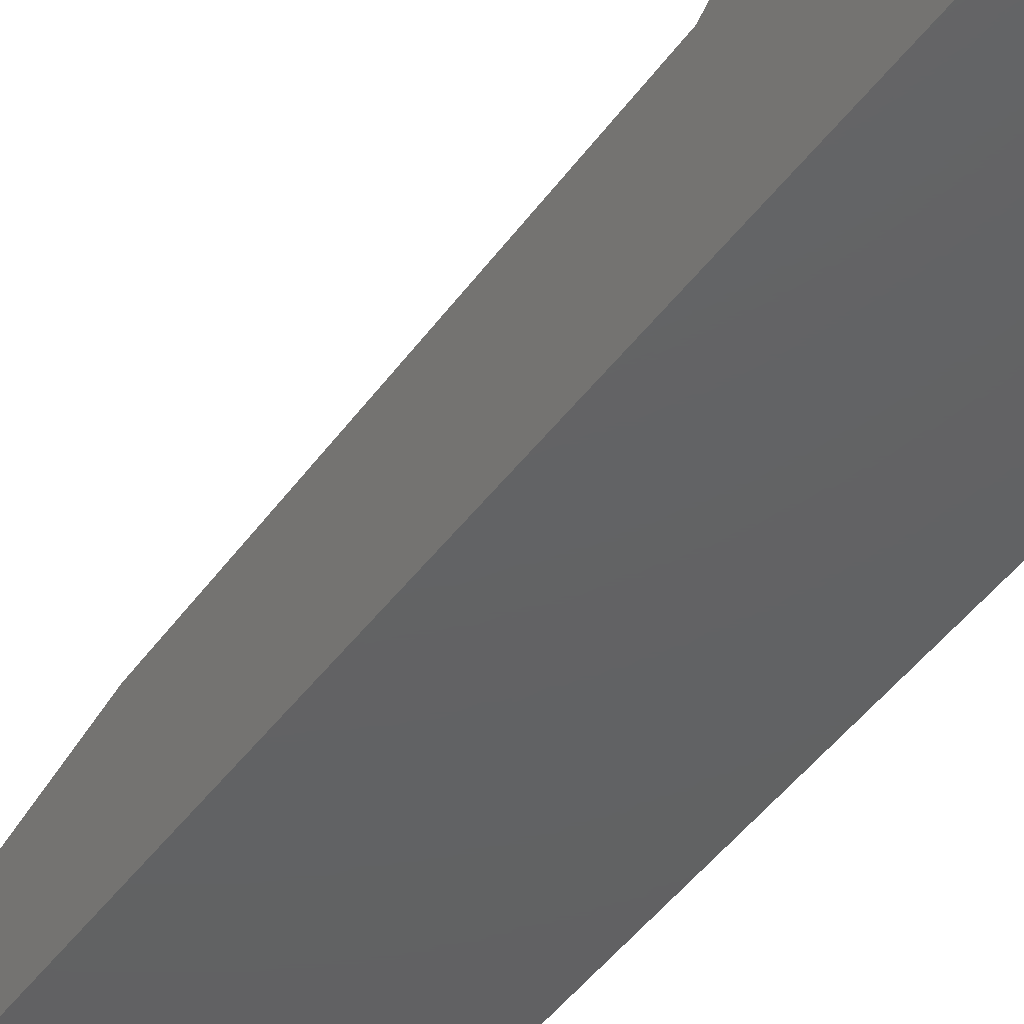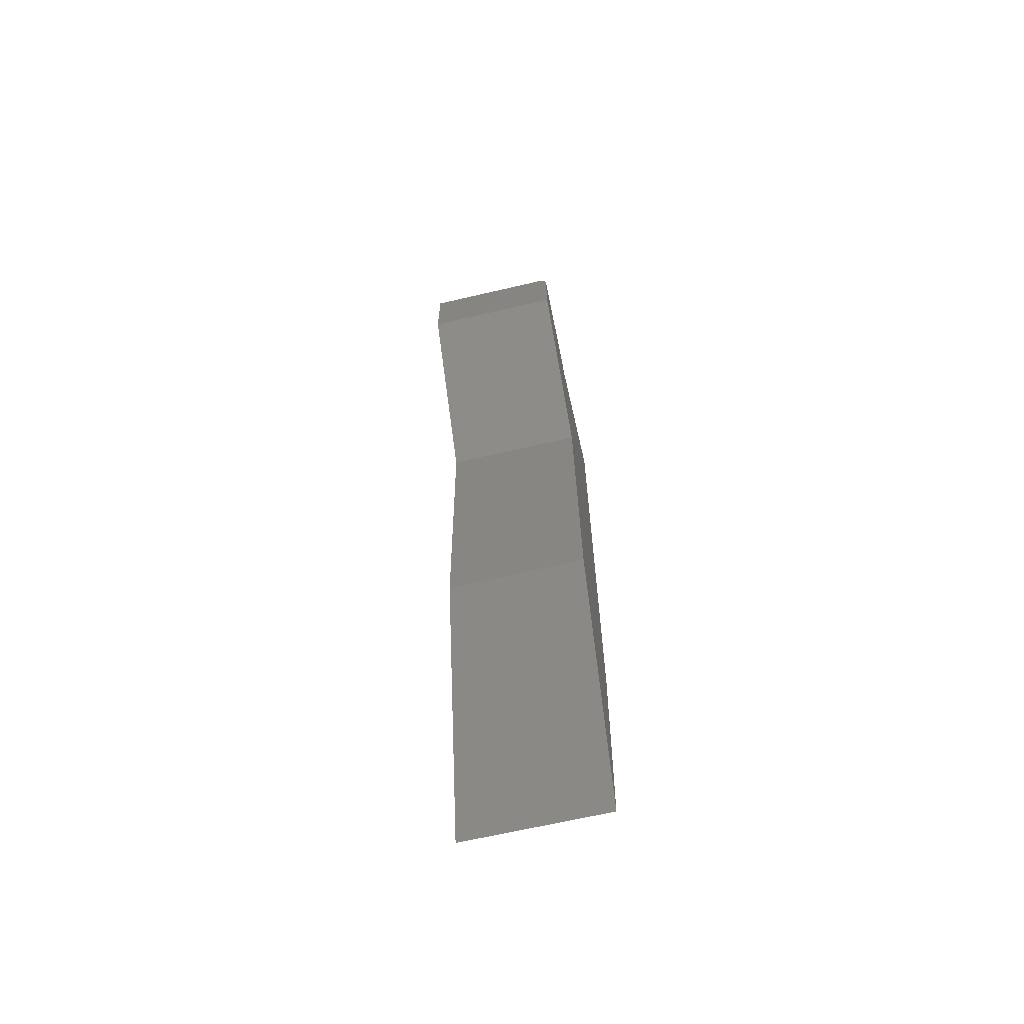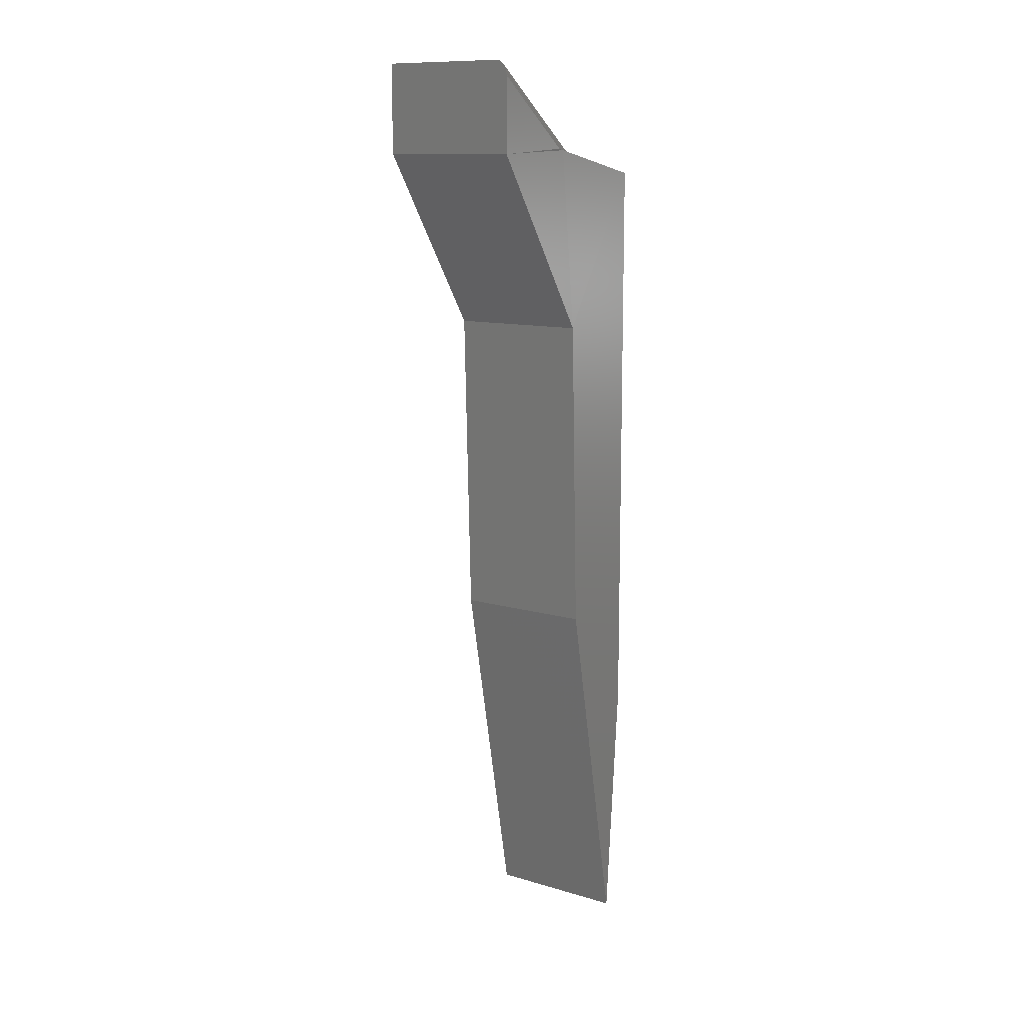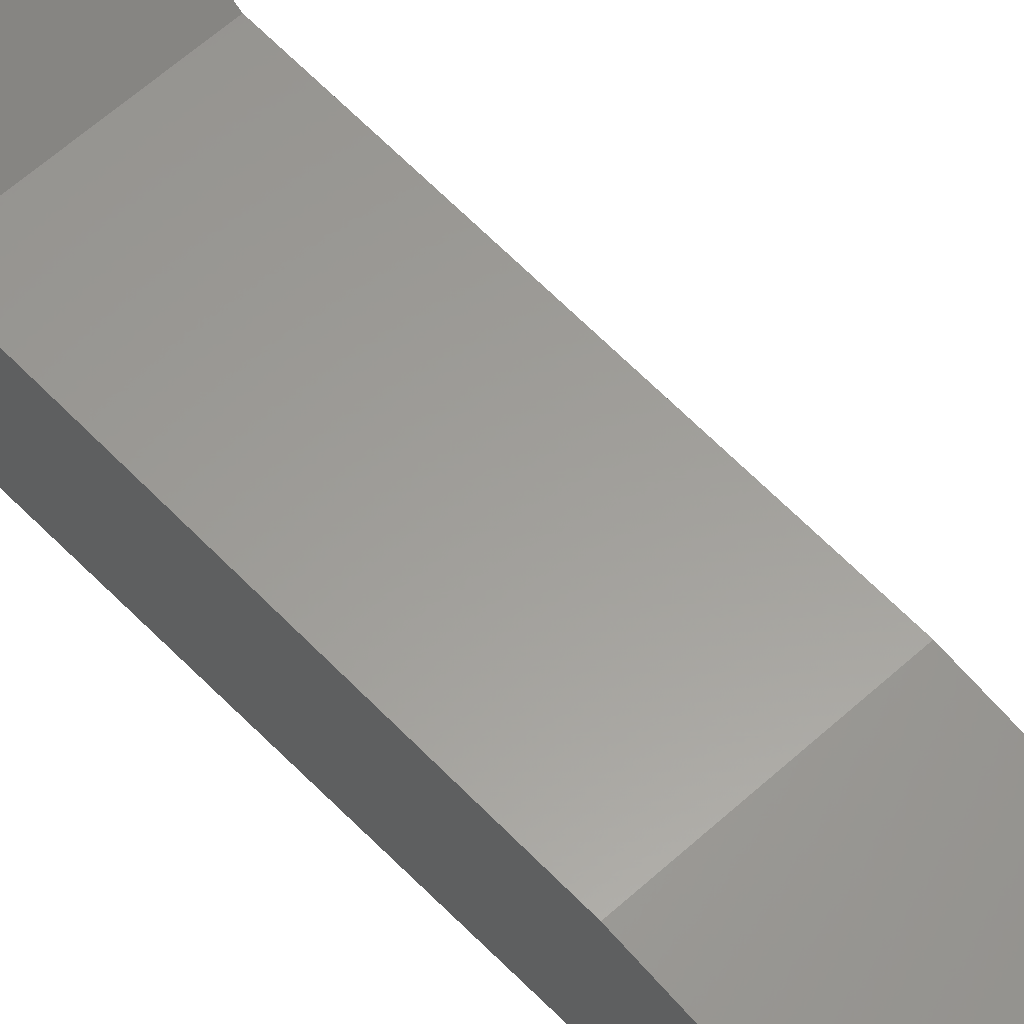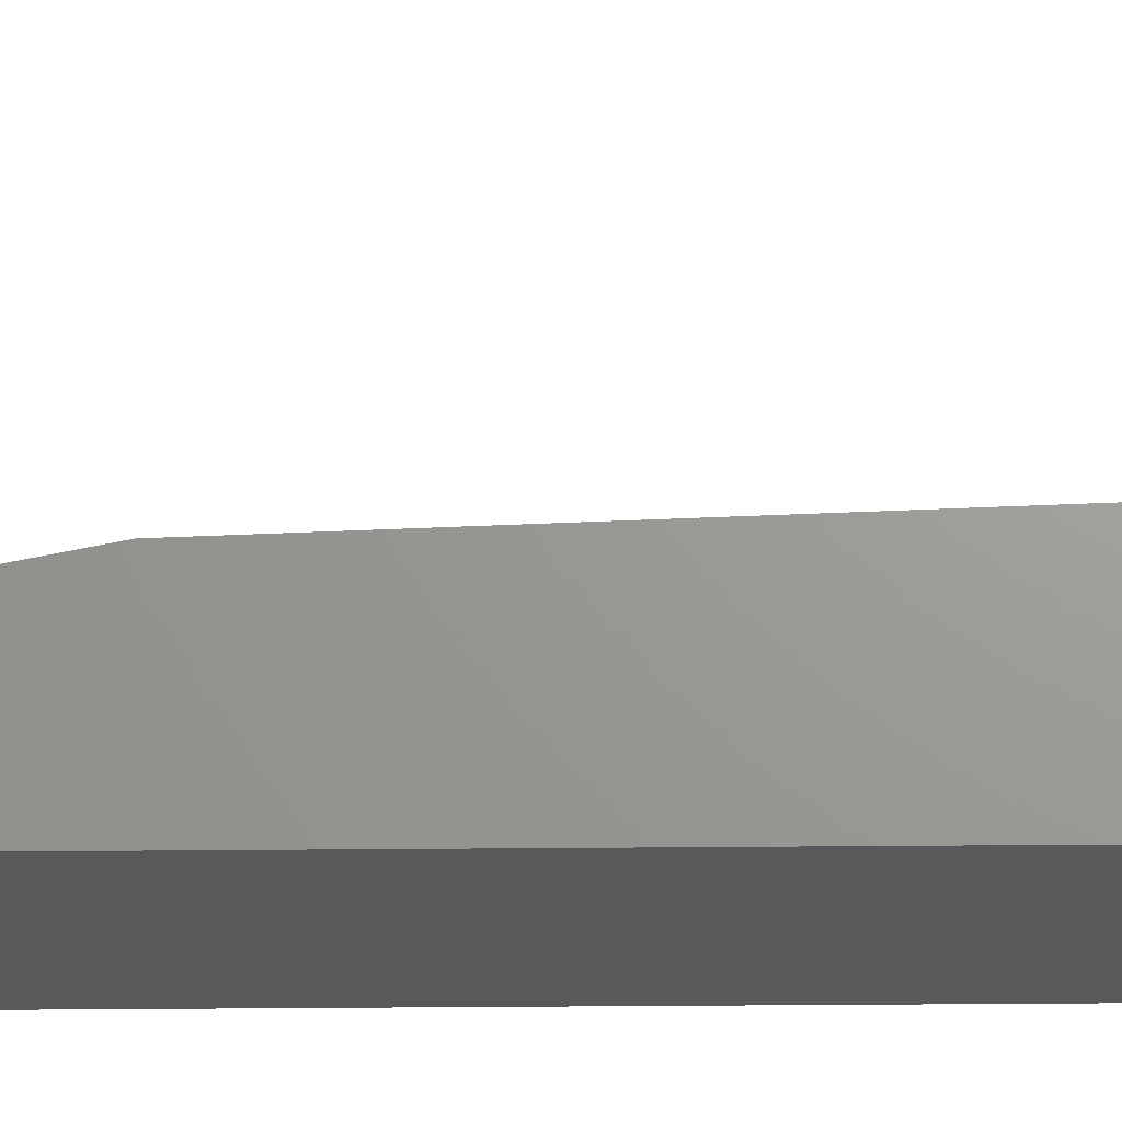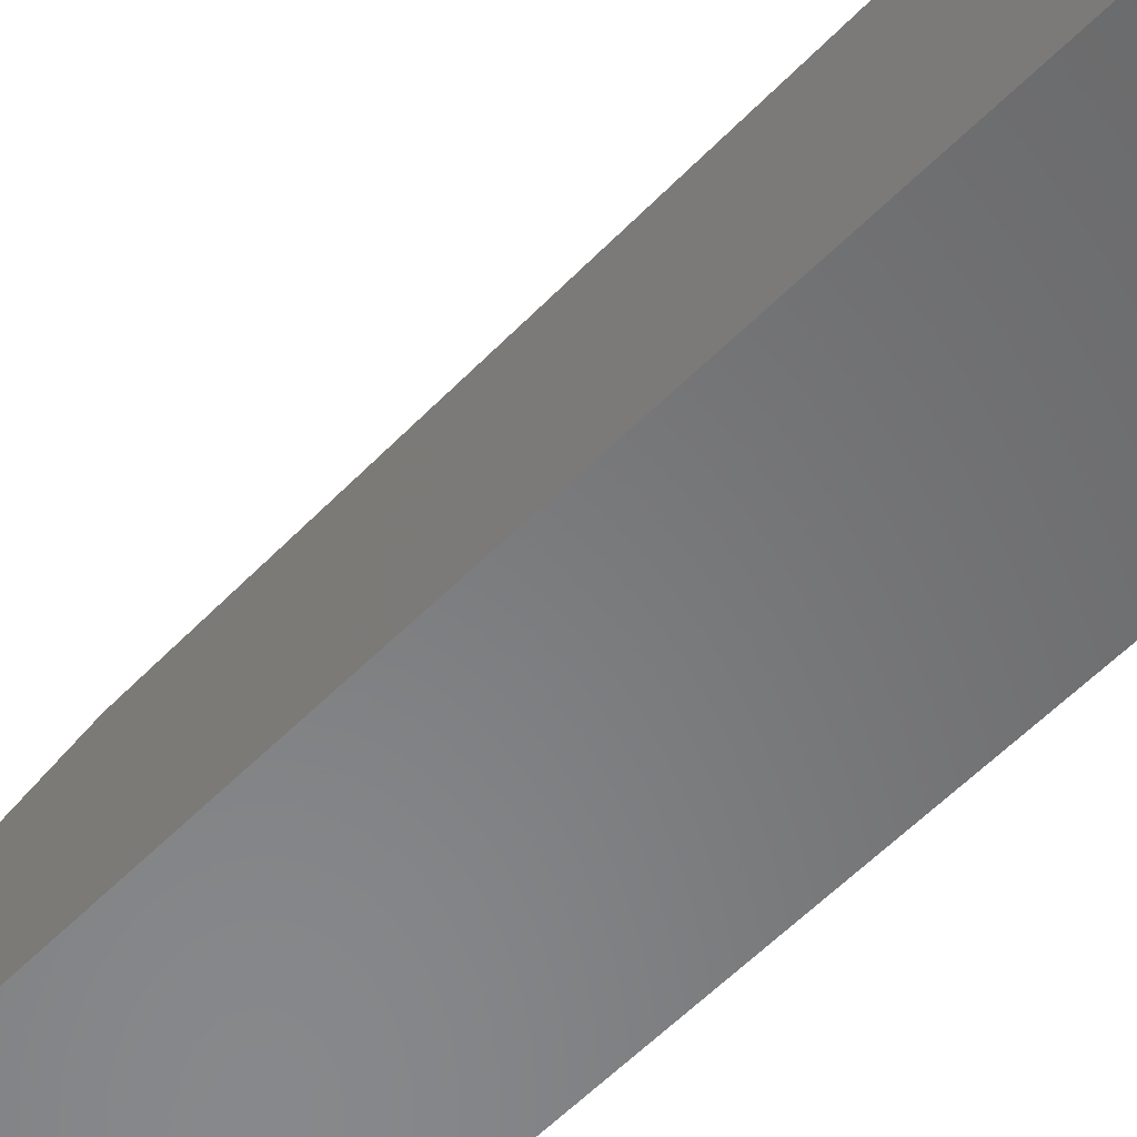
<metadata>
{"format":"stl","ext":"stl","renderer":"f3d","projection":"perspective","resolution":1024,"background":"white","views":[{"elev":-44.0,"azim":146.7,"up":"+Z"},{"elev":-65.9,"azim":13.2,"up":"+Y"},{"elev":11.7,"azim":35.4,"up":"+Y"},{"elev":58.8,"azim":-43.4,"up":"+Z"},{"elev":-21.0,"azim":91.2,"up":"+Z"},{"elev":-54.5,"azim":137.1,"up":"+Z"}]}
</metadata>
<code>
# stl→obj: 37 verts, 70 faces
v 0.09375 0.6062 0.005099
v 0.09317 0.6375 0.1618
v 0.09375 0.397 0.1359
v 0.09375 -0.02146 0.1228
v 0.09375 -0.4922 0.03125
v 0.09375 -0.1653 0.005099
v 0.09375 -0.02146 0.005099
v 0.09375 0.6323 0.2928
v 0.09375 0.6394 0.1714
v 0.09375 0.7305 0.2928
v 0.09202 0.7394 0.2928
v 0.0907 0.7421 0.2928
v 0.08906 0.7444 0.2928
v 0.08713 0.7464 0.2928
v 0.08497 0.748 0.2928
v 0.08263 0.7492 0.2928
v 0.08018 0.7498 0.2928
v 0.07812 0.75 0.2928
v -0.09375 0.75 0.2928
v -0.09375 0.6323 0.2928
v 0.0937 0.732 0.2928
v 0.09298 0.7365 0.2928
v 0.07812 0.6323 0.1359
v -0.09375 0.6323 0.1359
v -0.09375 0.6062 0.005099
v 0.08057 0.6324 0.1363
v 0.08292 0.6327 0.1376
v 0.08406 0.6329 0.1385
v 0.08509 0.6331 0.1396
v 0.08709 0.6336 0.1423
v 0.08889 0.6343 0.1456
v 0.09176 0.636 0.154
v -0.09375 -0.02146 0.005099
v -0.09375 -0.4922 0.03125
v -0.09375 -0.02146 0.1228
v -0.09375 -0.1653 0.005099
v -0.09375 0.397 0.1359
f 1 2 3
f 4 5 6
f 4 6 7
f 4 7 1
f 4 1 3
f 8 3 2
f 8 2 9
f 8 9 10
f 8 11 12
f 8 12 13
f 8 13 14
f 8 14 15
f 8 15 16
f 8 16 17
f 8 17 18
f 8 18 19
f 8 19 20
f 11 8 10
f 11 10 21
f 11 21 22
f 23 24 18
f 18 24 19
f 1 25 24
f 1 24 23
f 1 23 26
f 1 26 27
f 1 27 28
f 1 28 29
f 1 29 30
f 1 30 31
f 1 31 32
f 1 32 2
f 7 33 1
f 1 33 25
f 10 2 21
f 10 9 2
f 26 16 27
f 27 16 15
f 27 15 28
f 15 29 28
f 29 15 14
f 29 14 30
f 30 14 13
f 30 13 31
f 31 13 12
f 31 12 11
f 31 11 32
f 32 11 22
f 32 22 2
f 2 22 21
f 23 18 26
f 26 18 17
f 26 17 16
f 34 35 36
f 35 37 24
f 24 37 20
f 24 20 19
f 36 35 33
f 33 35 24
f 33 24 25
f 4 35 5
f 5 35 34
f 3 37 4
f 4 37 35
f 8 20 3
f 3 20 37
f 6 36 7
f 7 36 33
f 5 34 6
f 6 34 36

</code>
